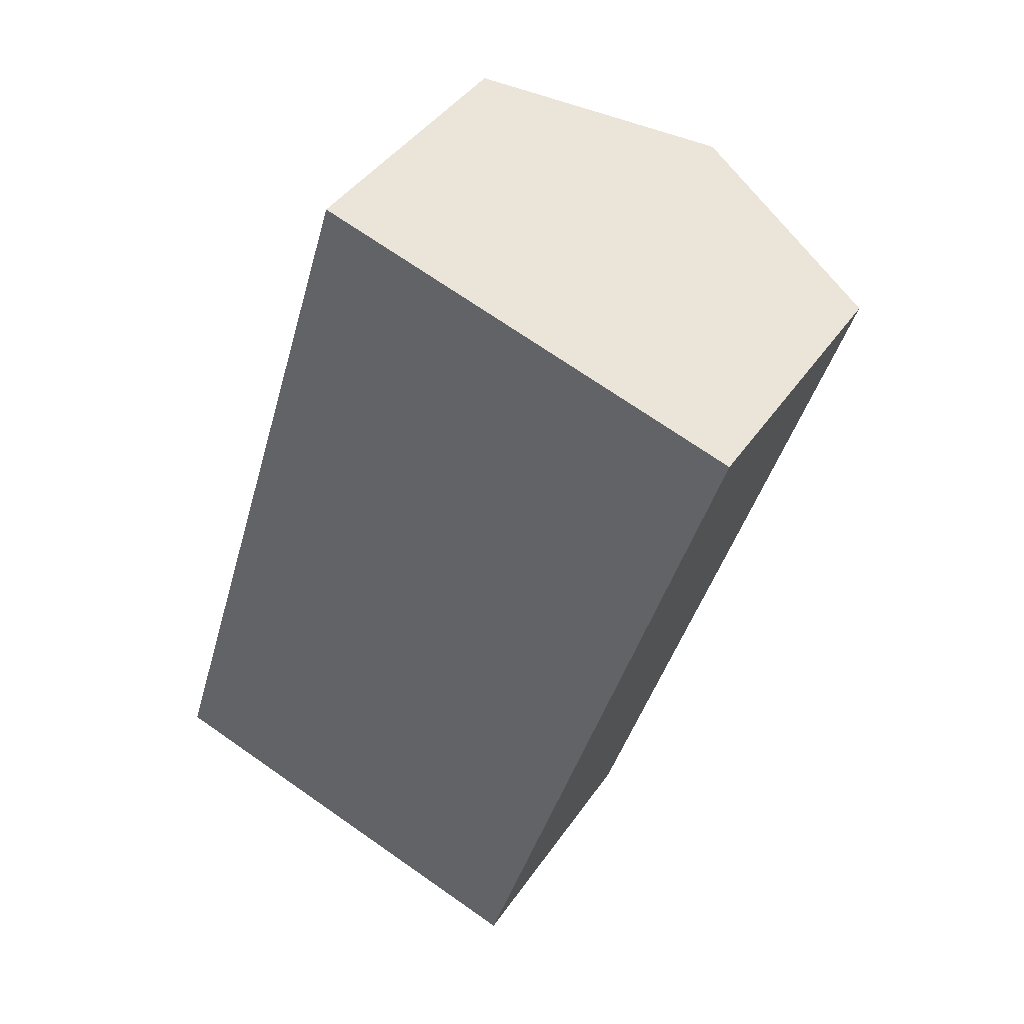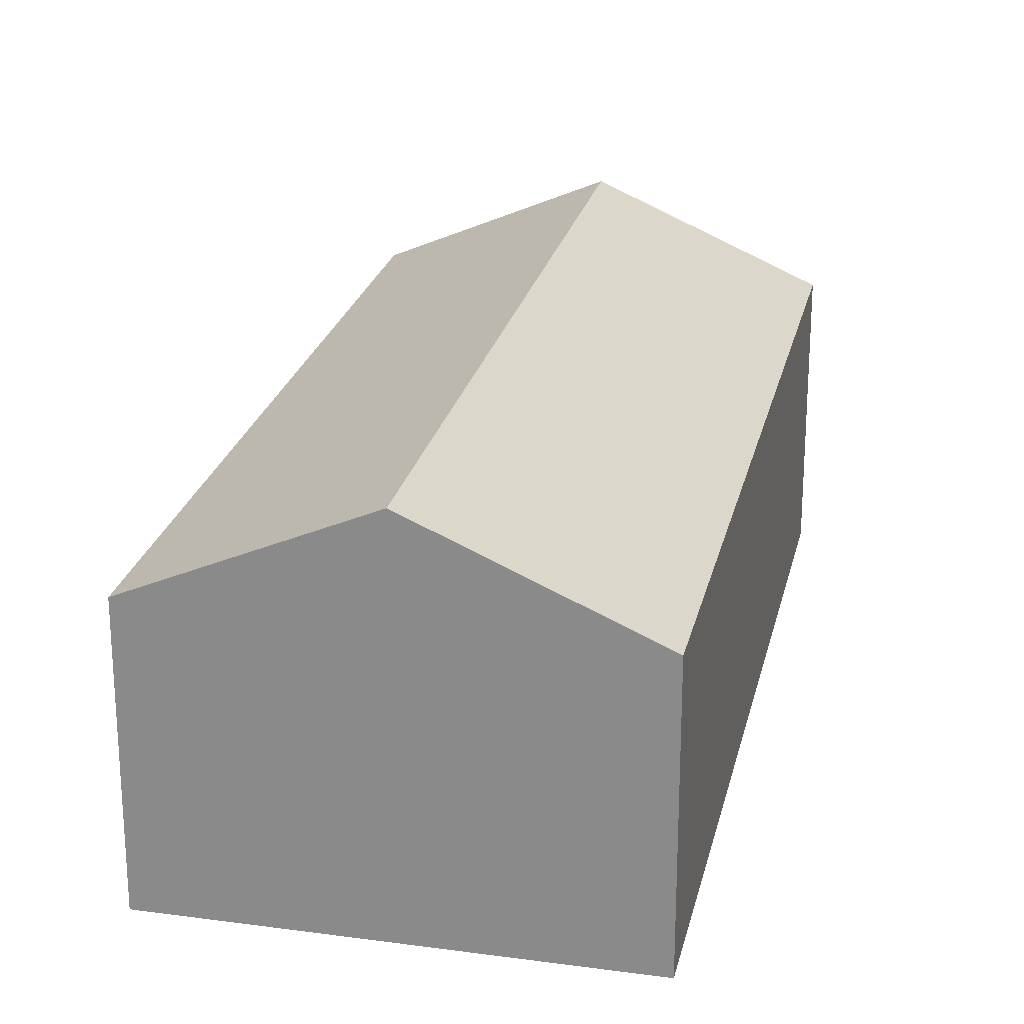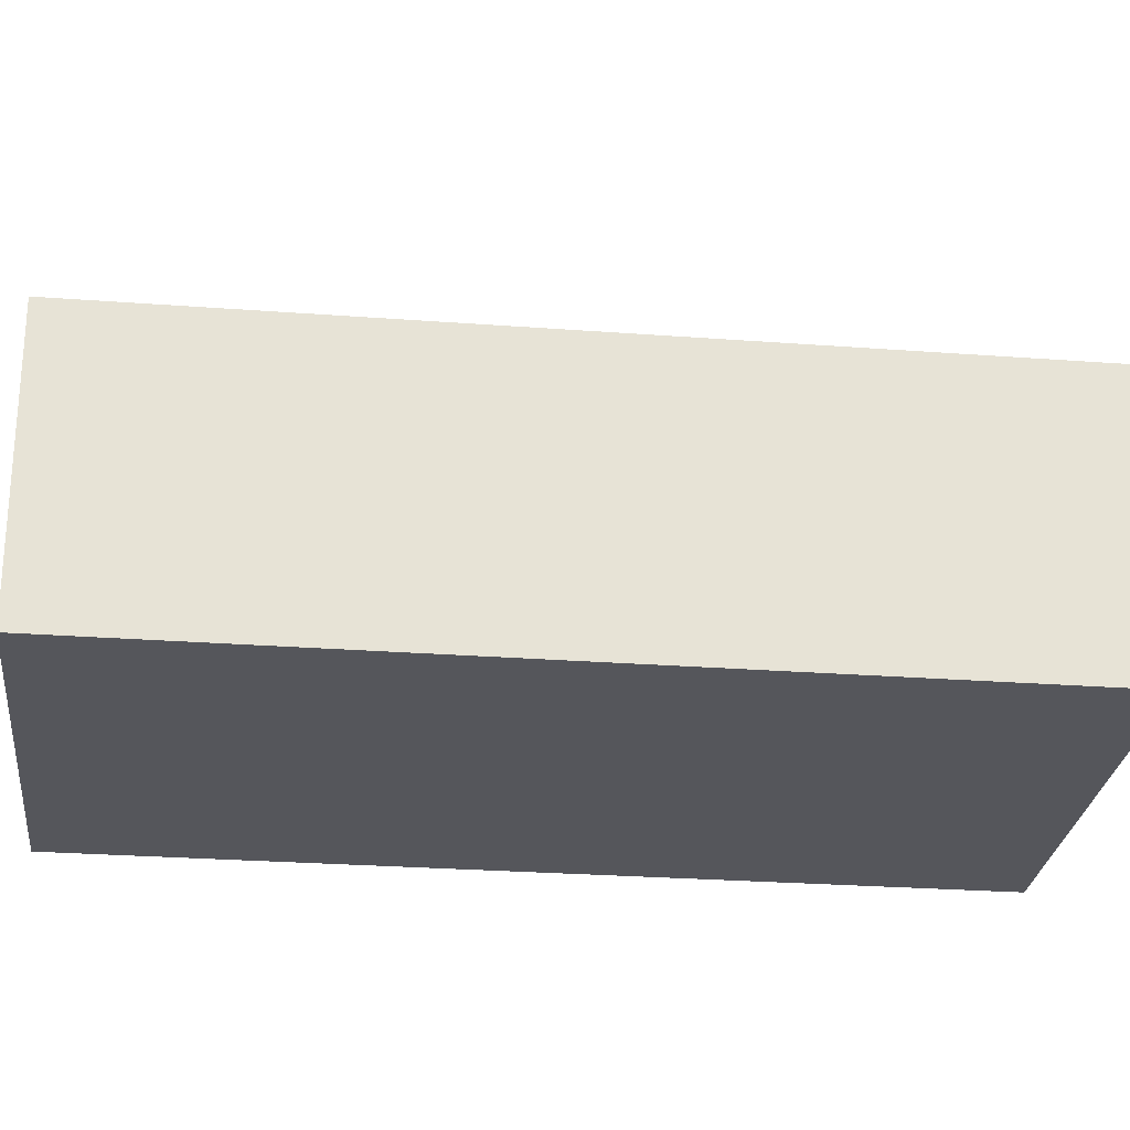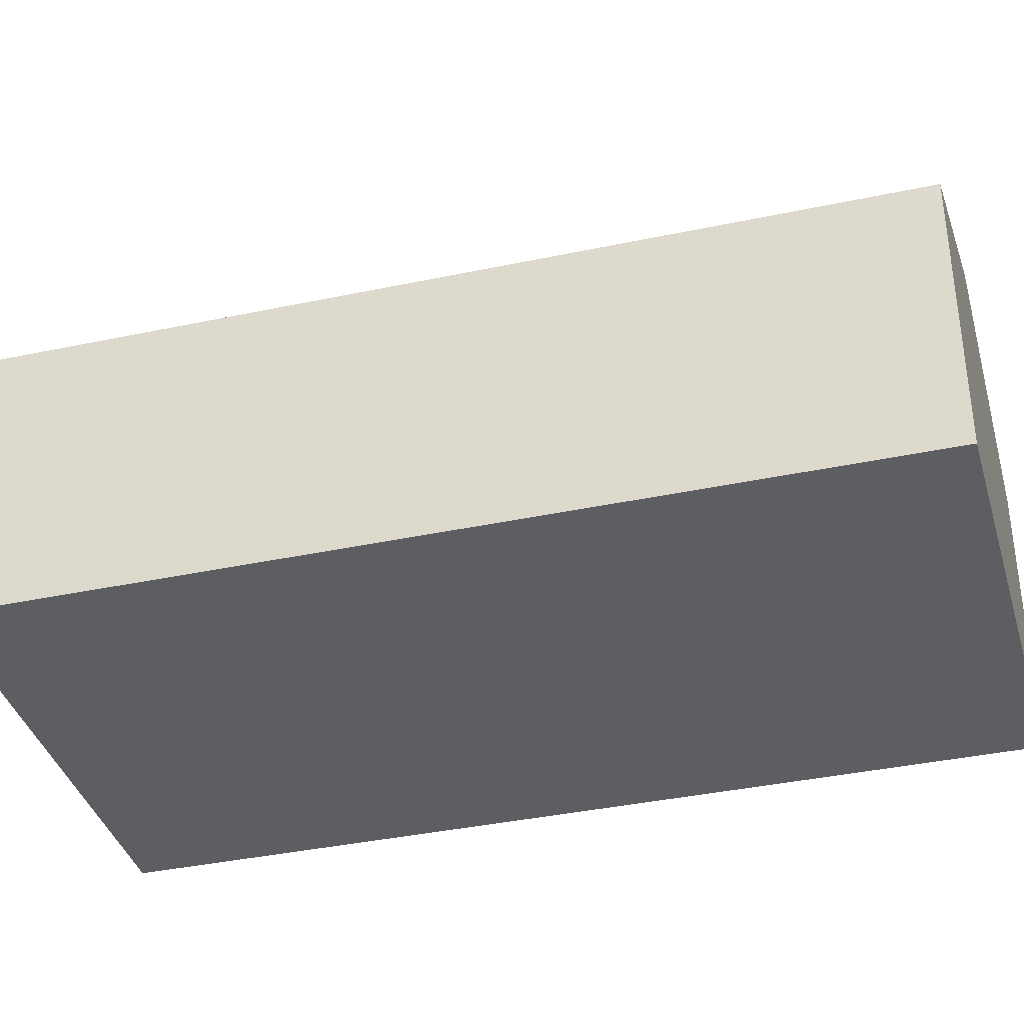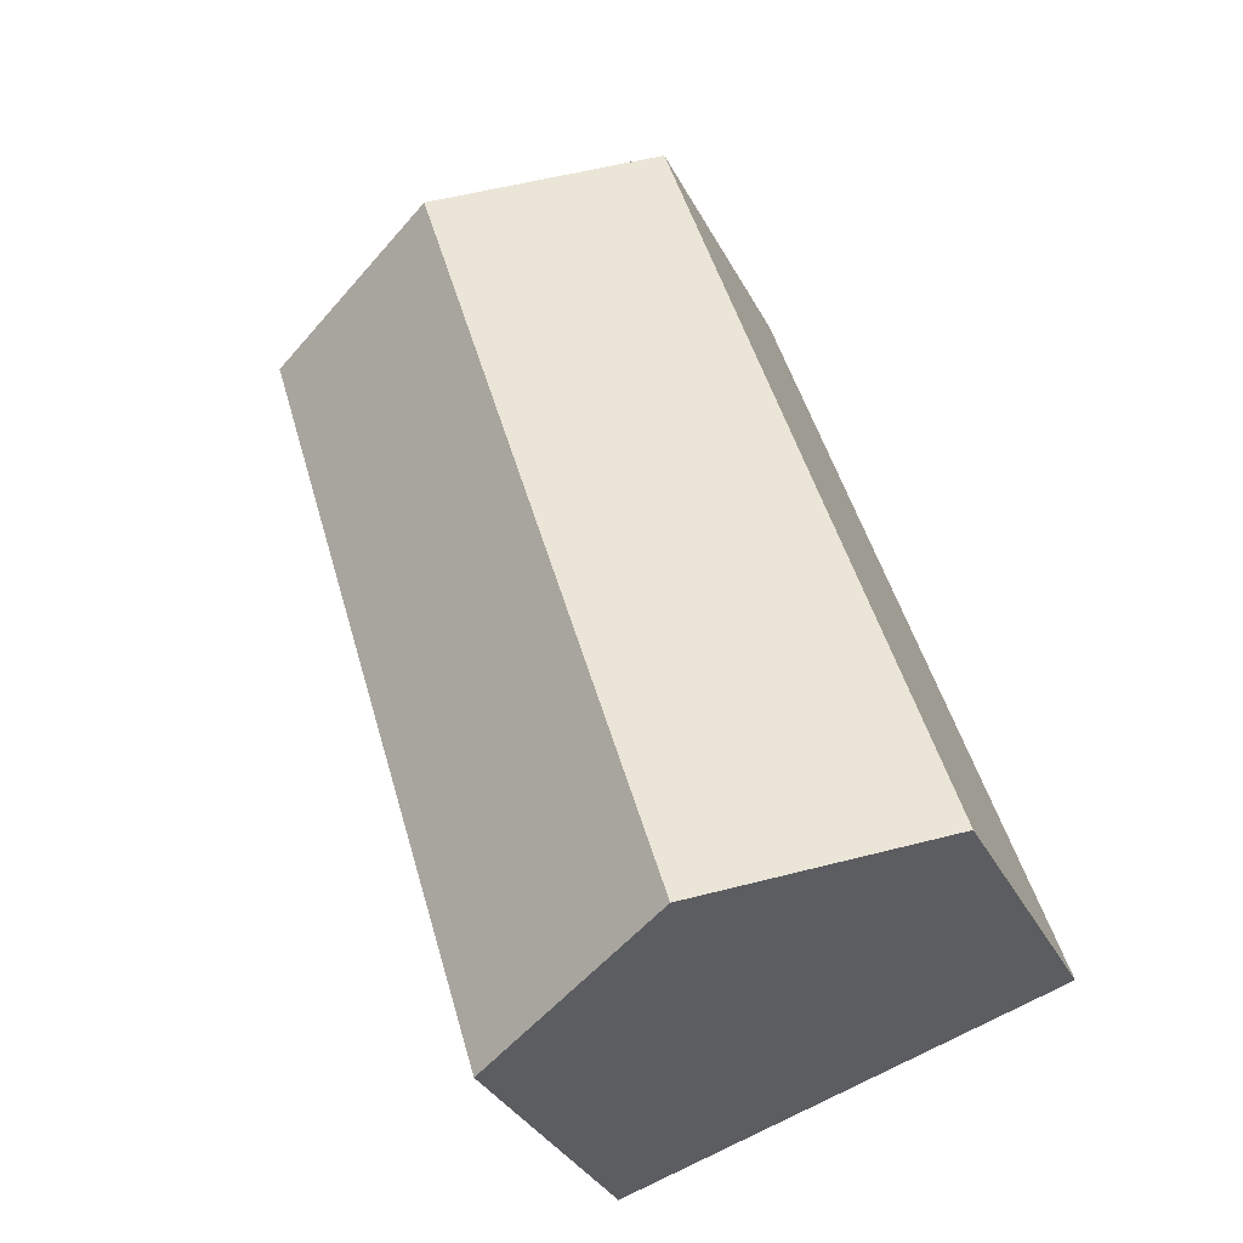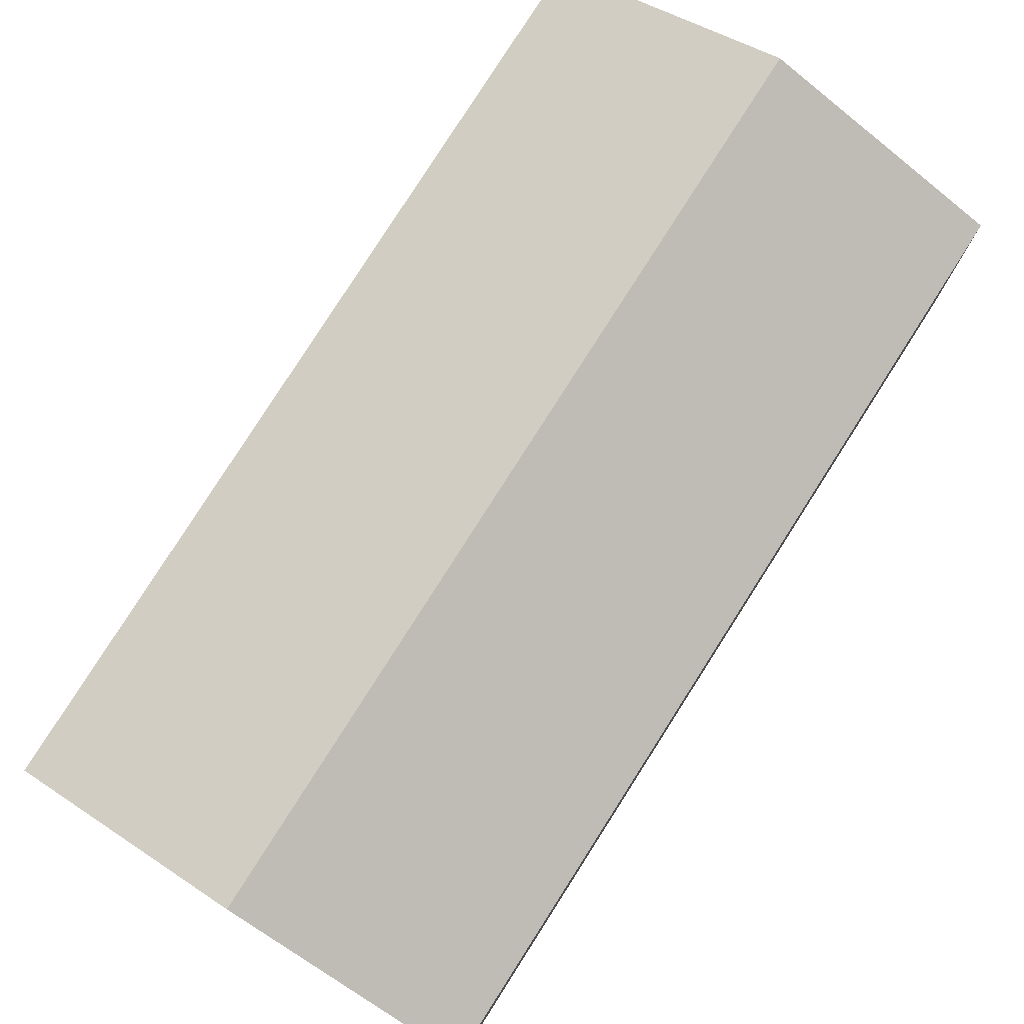
<metadata>
{"format":"obj","ext":"obj","renderer":"f3d","projection":"perspective","resolution":1024,"background":"white","views":[{"elev":41.5,"azim":31.2,"up":"+Z"},{"elev":23.6,"azim":29.2,"up":"+Y"},{"elev":-26.2,"azim":-79.9,"up":"+Y"},{"elev":-37.8,"azim":122.1,"up":"+Y"},{"elev":-34.7,"azim":-155.6,"up":"+Z"},{"elev":79.3,"azim":49.4,"up":"+Y"}]}
</metadata>
<code>
v  12.32 8.049 -3.629
v  13.41 10.81 22.02
v  19.57 8.049 20.21
v  6.162 10.81 -1.815
v  7.252 8.05 23.83
v  0 8.048 4.928e-16
v  7.252 -1.459e-15 23.83
v  0 0 0
v  13.41 -1.349e-15 22.02
v  19.57 -1.238e-15 20.21
v  12.32 2.222e-16 -3.629
v  6.162 1.111e-16 -1.815
g defaultobject
f 1 2 3
f 2 1 4
f 4 5 2
f 5 4 6
f 6 7 5
f 7 6 8
f 7 2 5
f 2 7 3
f 3 7 9
f 3 9 10
f 10 1 3
f 1 10 11
f 4 8 6
f 8 4 1
f 8 1 12
f 12 1 11
f 9 11 10
f 11 9 7
f 11 7 8
f 11 8 12

</code>
